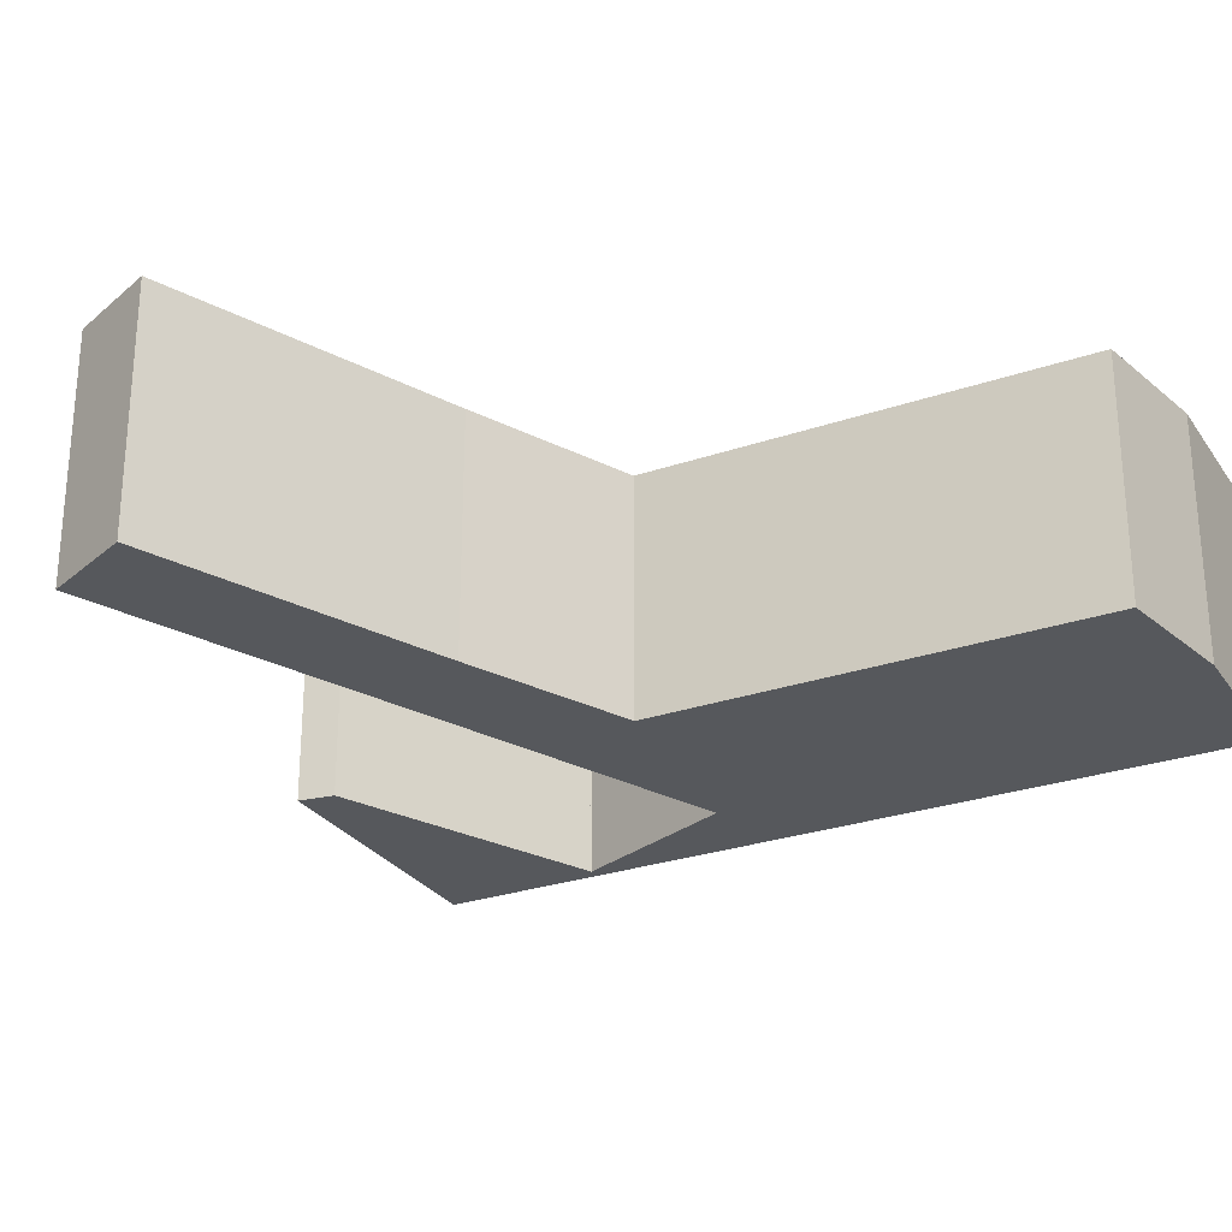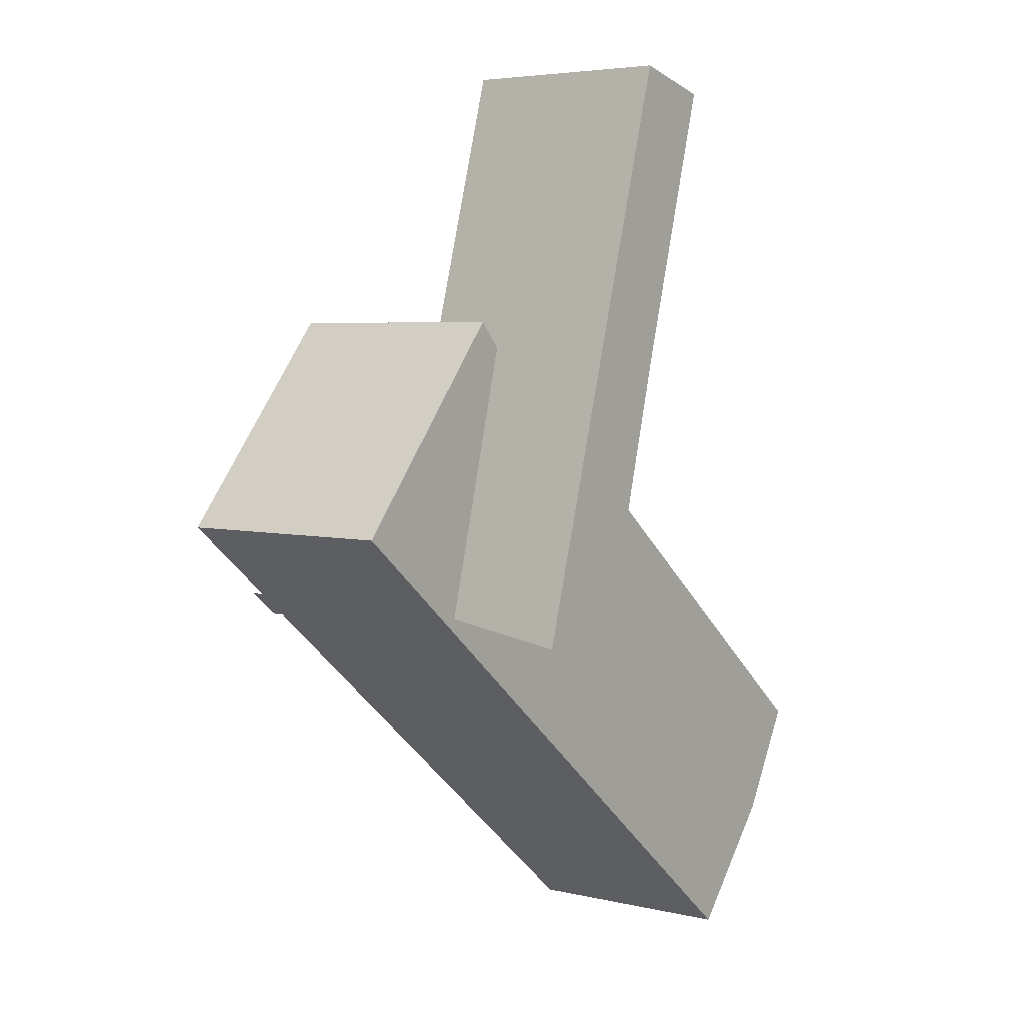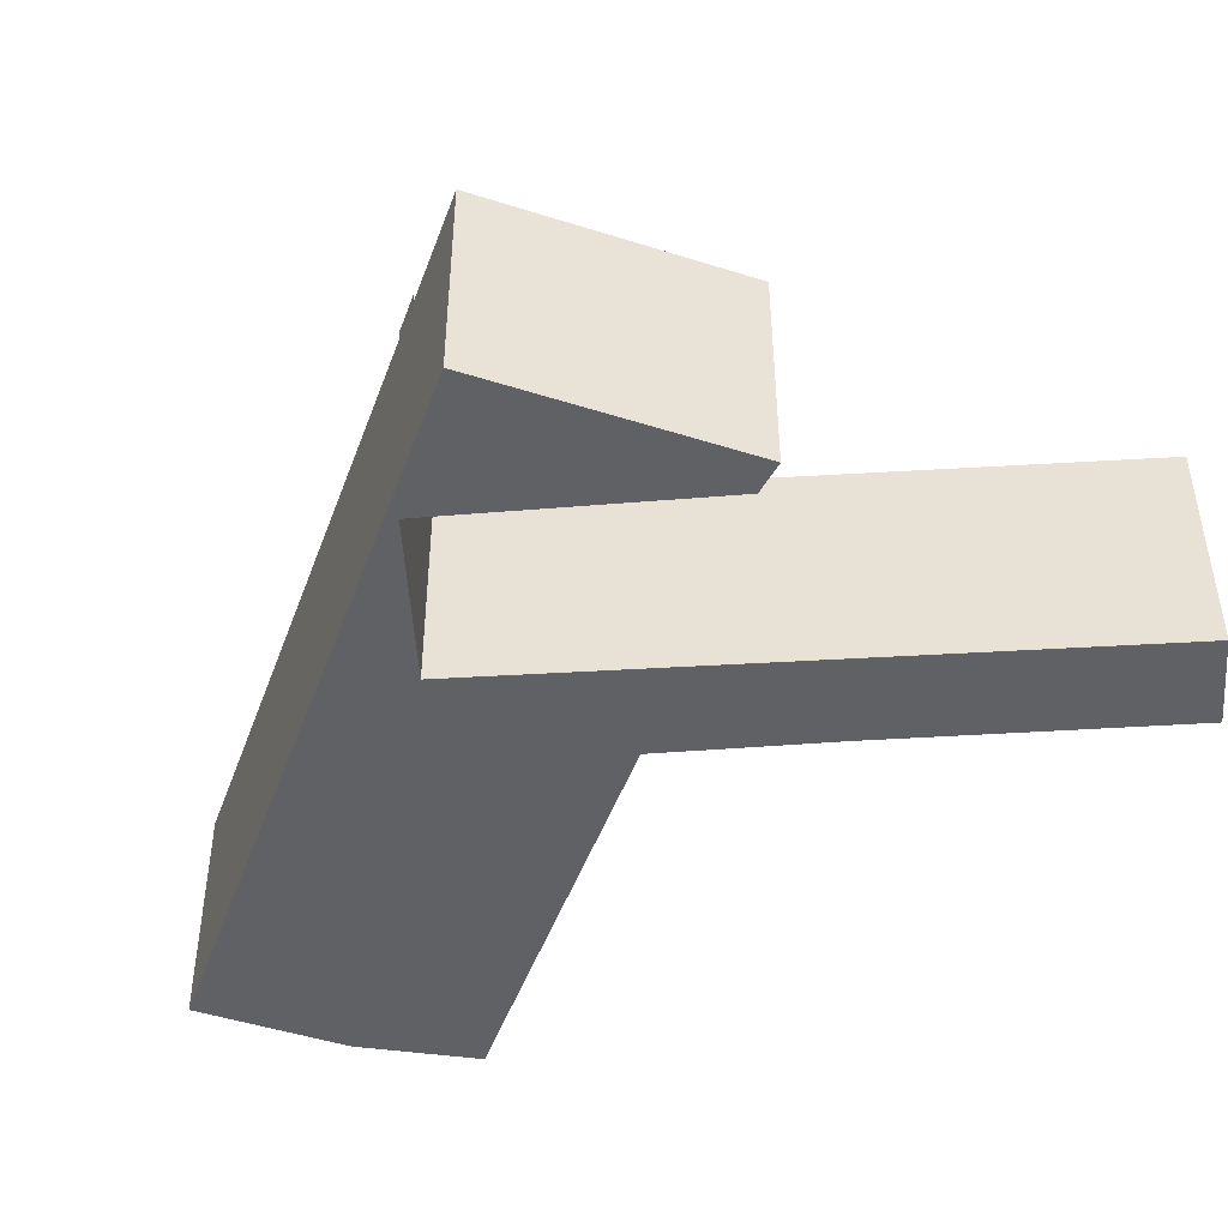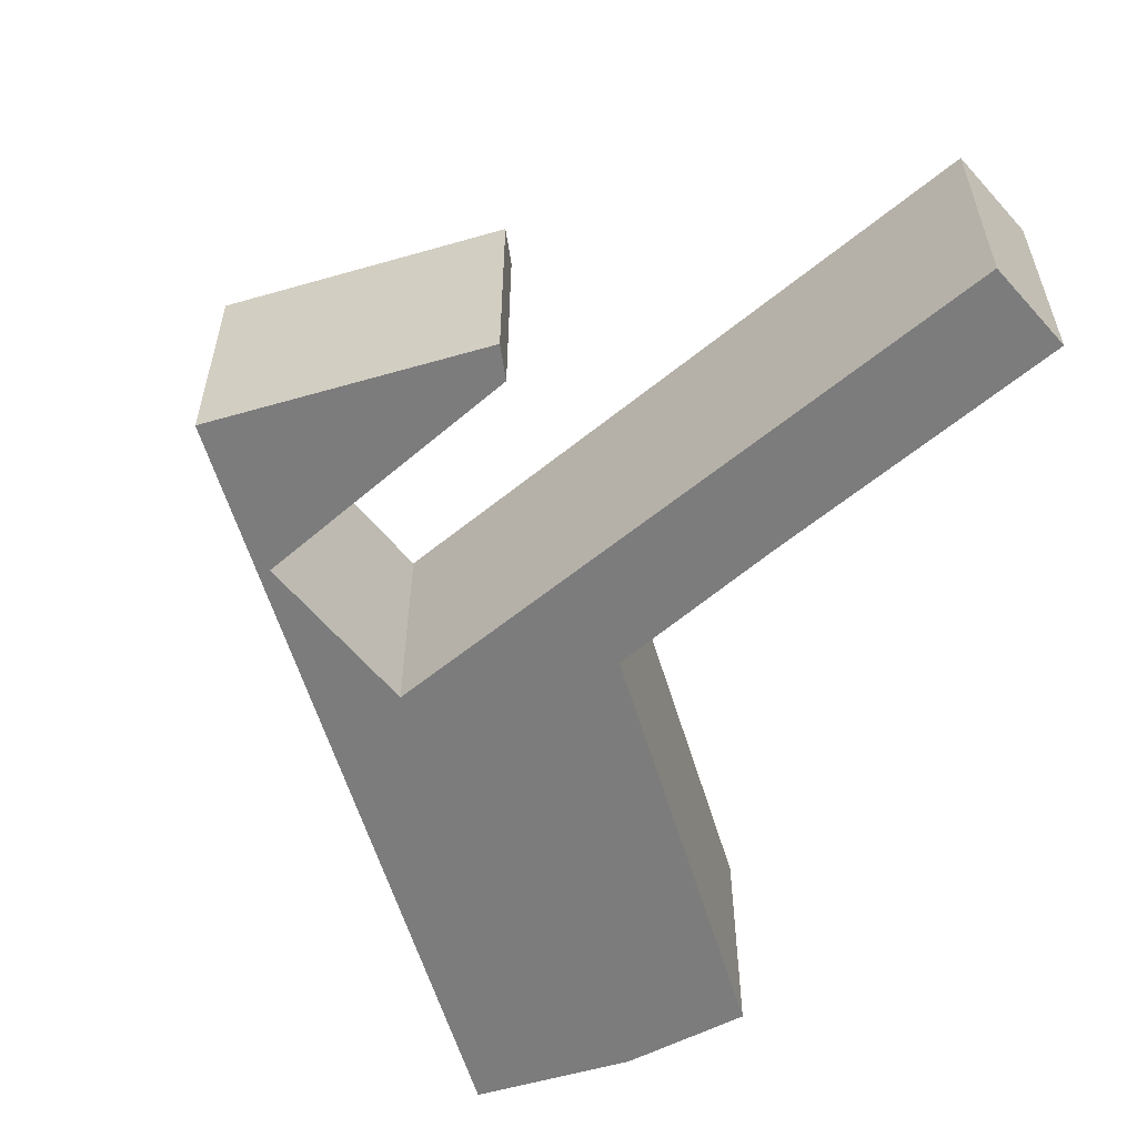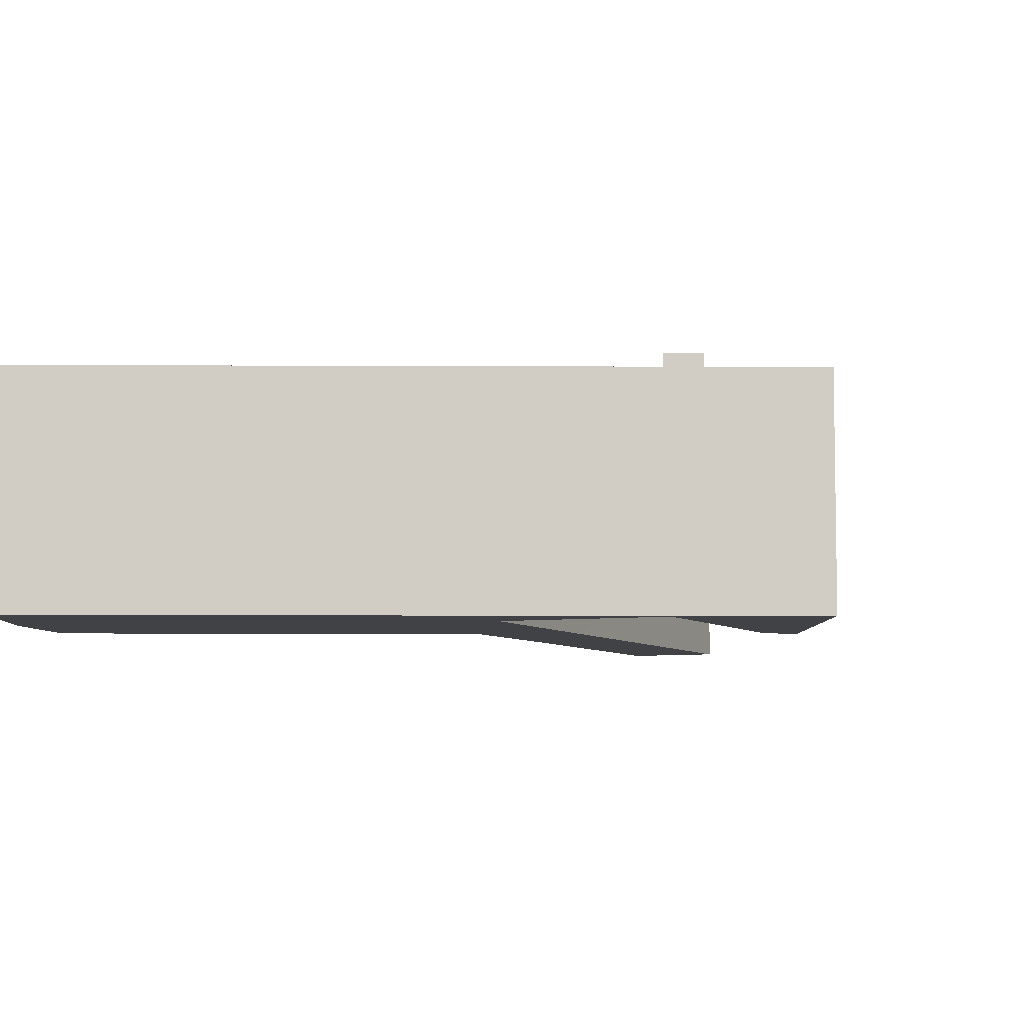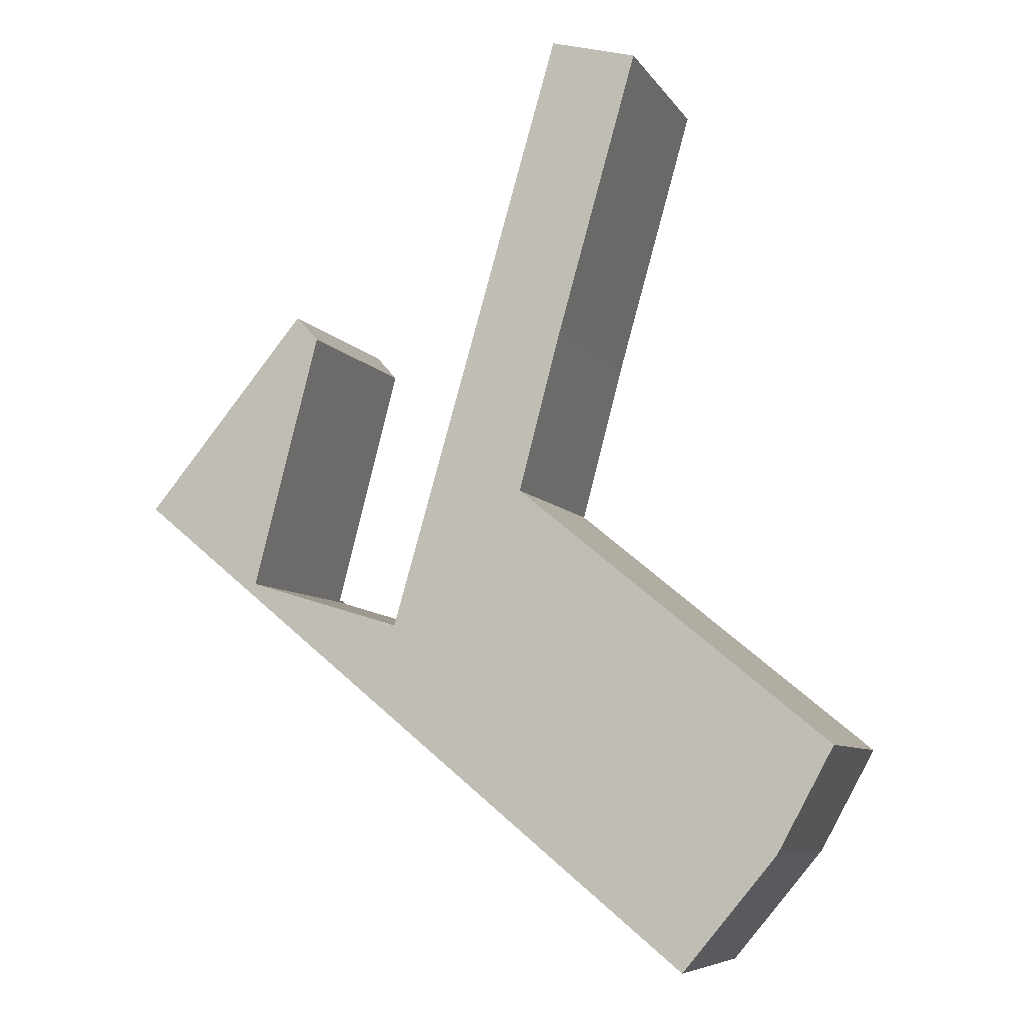
<metadata>
{"format":"obj","ext":"obj","renderer":"f3d","projection":"perspective","resolution":1024,"background":"white","views":[{"elev":-27.8,"azim":67.0,"up":"+Y"},{"elev":4.7,"azim":-52.7,"up":"+Z"},{"elev":-47.5,"azim":-70.1,"up":"+Y"},{"elev":-58.8,"azim":-33.8,"up":"+Y"},{"elev":-6.4,"azim":-141.4,"up":"+Y"},{"elev":-7.6,"azim":18.9,"up":"+Z"}]}
</metadata>
<code>
v  6.997 13.96 -5.762
v  7.089 13.96 -5.011
v  7.185 13.96 -5.04
v  5.299 13.96 -4.364
v  7.114 13.96 -4.914
v  7.114 3.009e-16 -4.914
v  7.089 3.068e-16 -5.011
v  7.185 3.086e-16 -5.04
v  6.997 3.528e-16 -5.762
v  5.299 2.672e-16 -4.364
v  15.04 13.22 -12.39
v  34.47 13.22 -28.07
v  34.31 13.22 -28.26
v  37.04 13.22 -24.99
v  6.997 13.22 -5.762
v  7.185 13.22 -5.04
v  16.36 13.22 -7.822
v  39.78 13.22 -21.7
v  16.46 13.22 -7.851
v  19.98 13.22 4.366
v  39.93 13.22 -21.52
v  24.54 13.22 0.07
v  43.21 13.22 -15.25
v  43.3 13.22 -15.33
v  24.66 13.22 0.51
v  27.11 13.22 9.727
v  26.73 13.22 27.81
v  31.84 13.22 26.43
v  31.15 13.22 26.64
v  31.85 13.22 26.45
v  16.46 4.807e-16 -7.851
v  19.98 -2.673e-16 4.366
v  26.73 -1.703e-15 27.81
v  31.85 -1.62e-15 26.45
v  31.15 -1.631e-15 26.64
v  16.36 4.79e-16 -7.822
v  27.11 -5.956e-16 9.727
v  31.84 -1.618e-15 26.43
v  24.54 -4.286e-18 0.07
v  24.66 -3.123e-17 0.51
v  43.21 9.34e-16 -15.25
v  43.3 9.384e-16 -15.33
v  39.93 1.317e-15 -21.52
v  34.31 1.73e-15 -28.26
v  39.78 1.329e-15 -21.7
v  37.04 1.53e-15 -24.99
v  34.47 1.719e-15 -28.07
v  15.04 7.587e-16 -12.39
v  11.07 13.22 10.28
v  0 13.22 8.095e-16
v  9.743 13.22 11.76
v  11.01 13.22 10.04
v  7.114 13.22 -4.914
v  5.299 13.22 -4.364
v  11.01 -6.147e-16 10.04
v  11.07 -6.296e-16 10.28
v  0 0 0
v  9.743 -7.198e-16 11.76
g defaultobject
f 1 2 3
f 2 1 4
f 2 4 5
f 6 2 5
f 2 6 7
f 8 1 3
f 1 8 9
f 7 3 2
f 3 7 8
f 10 5 4
f 5 10 6
f 9 4 1
f 4 9 10
f 9 7 10
f 7 9 8
f 10 7 6
f 11 12 13
f 12 11 14
f 14 11 15
f 14 15 16
f 14 16 17
f 14 17 18
f 18 17 19
f 18 19 20
f 18 20 21
f 21 20 22
f 21 22 23
f 21 23 24
f 22 20 25
f 25 20 26
f 26 20 27
f 26 27 28
f 28 27 29
f 28 29 30
f 31 20 19
f 20 31 27
f 27 31 32
f 27 32 33
f 9 16 15
f 16 9 8
f 33 29 27
f 29 33 30
f 30 33 34
f 34 33 35
f 17 31 19
f 31 17 16
f 31 16 36
f 36 16 8
f 34 28 30
f 28 34 26
f 26 34 37
f 37 34 38
f 37 25 26
f 25 37 22
f 22 37 39
f 39 37 40
f 39 23 22
f 23 39 41
f 23 41 24
f 24 41 42
f 42 21 24
f 21 42 43
f 43 18 21
f 18 43 14
f 14 43 12
f 12 43 13
f 13 43 44
f 44 43 45
f 44 45 46
f 44 46 47
f 44 11 13
f 11 44 48
f 11 48 15
f 15 48 9
f 47 48 44
f 48 47 46
f 48 46 45
f 48 45 43
f 48 43 42
f 48 42 41
f 48 41 39
f 48 39 31
f 31 39 32
f 32 39 40
f 32 40 37
f 32 37 33
f 33 37 38
f 33 38 34
f 33 34 35
f 31 9 48
f 9 31 36
f 9 36 8
f 49 50 51
f 50 49 52
f 50 52 53
f 50 53 54
f 52 6 53
f 6 52 49
f 6 49 55
f 55 49 56
f 6 54 53
f 54 6 10
f 10 50 54
f 50 10 57
f 57 51 50
f 51 57 58
f 58 49 51
f 49 58 56
f 55 10 6
f 10 55 57
f 57 55 58
f 58 55 56

</code>
